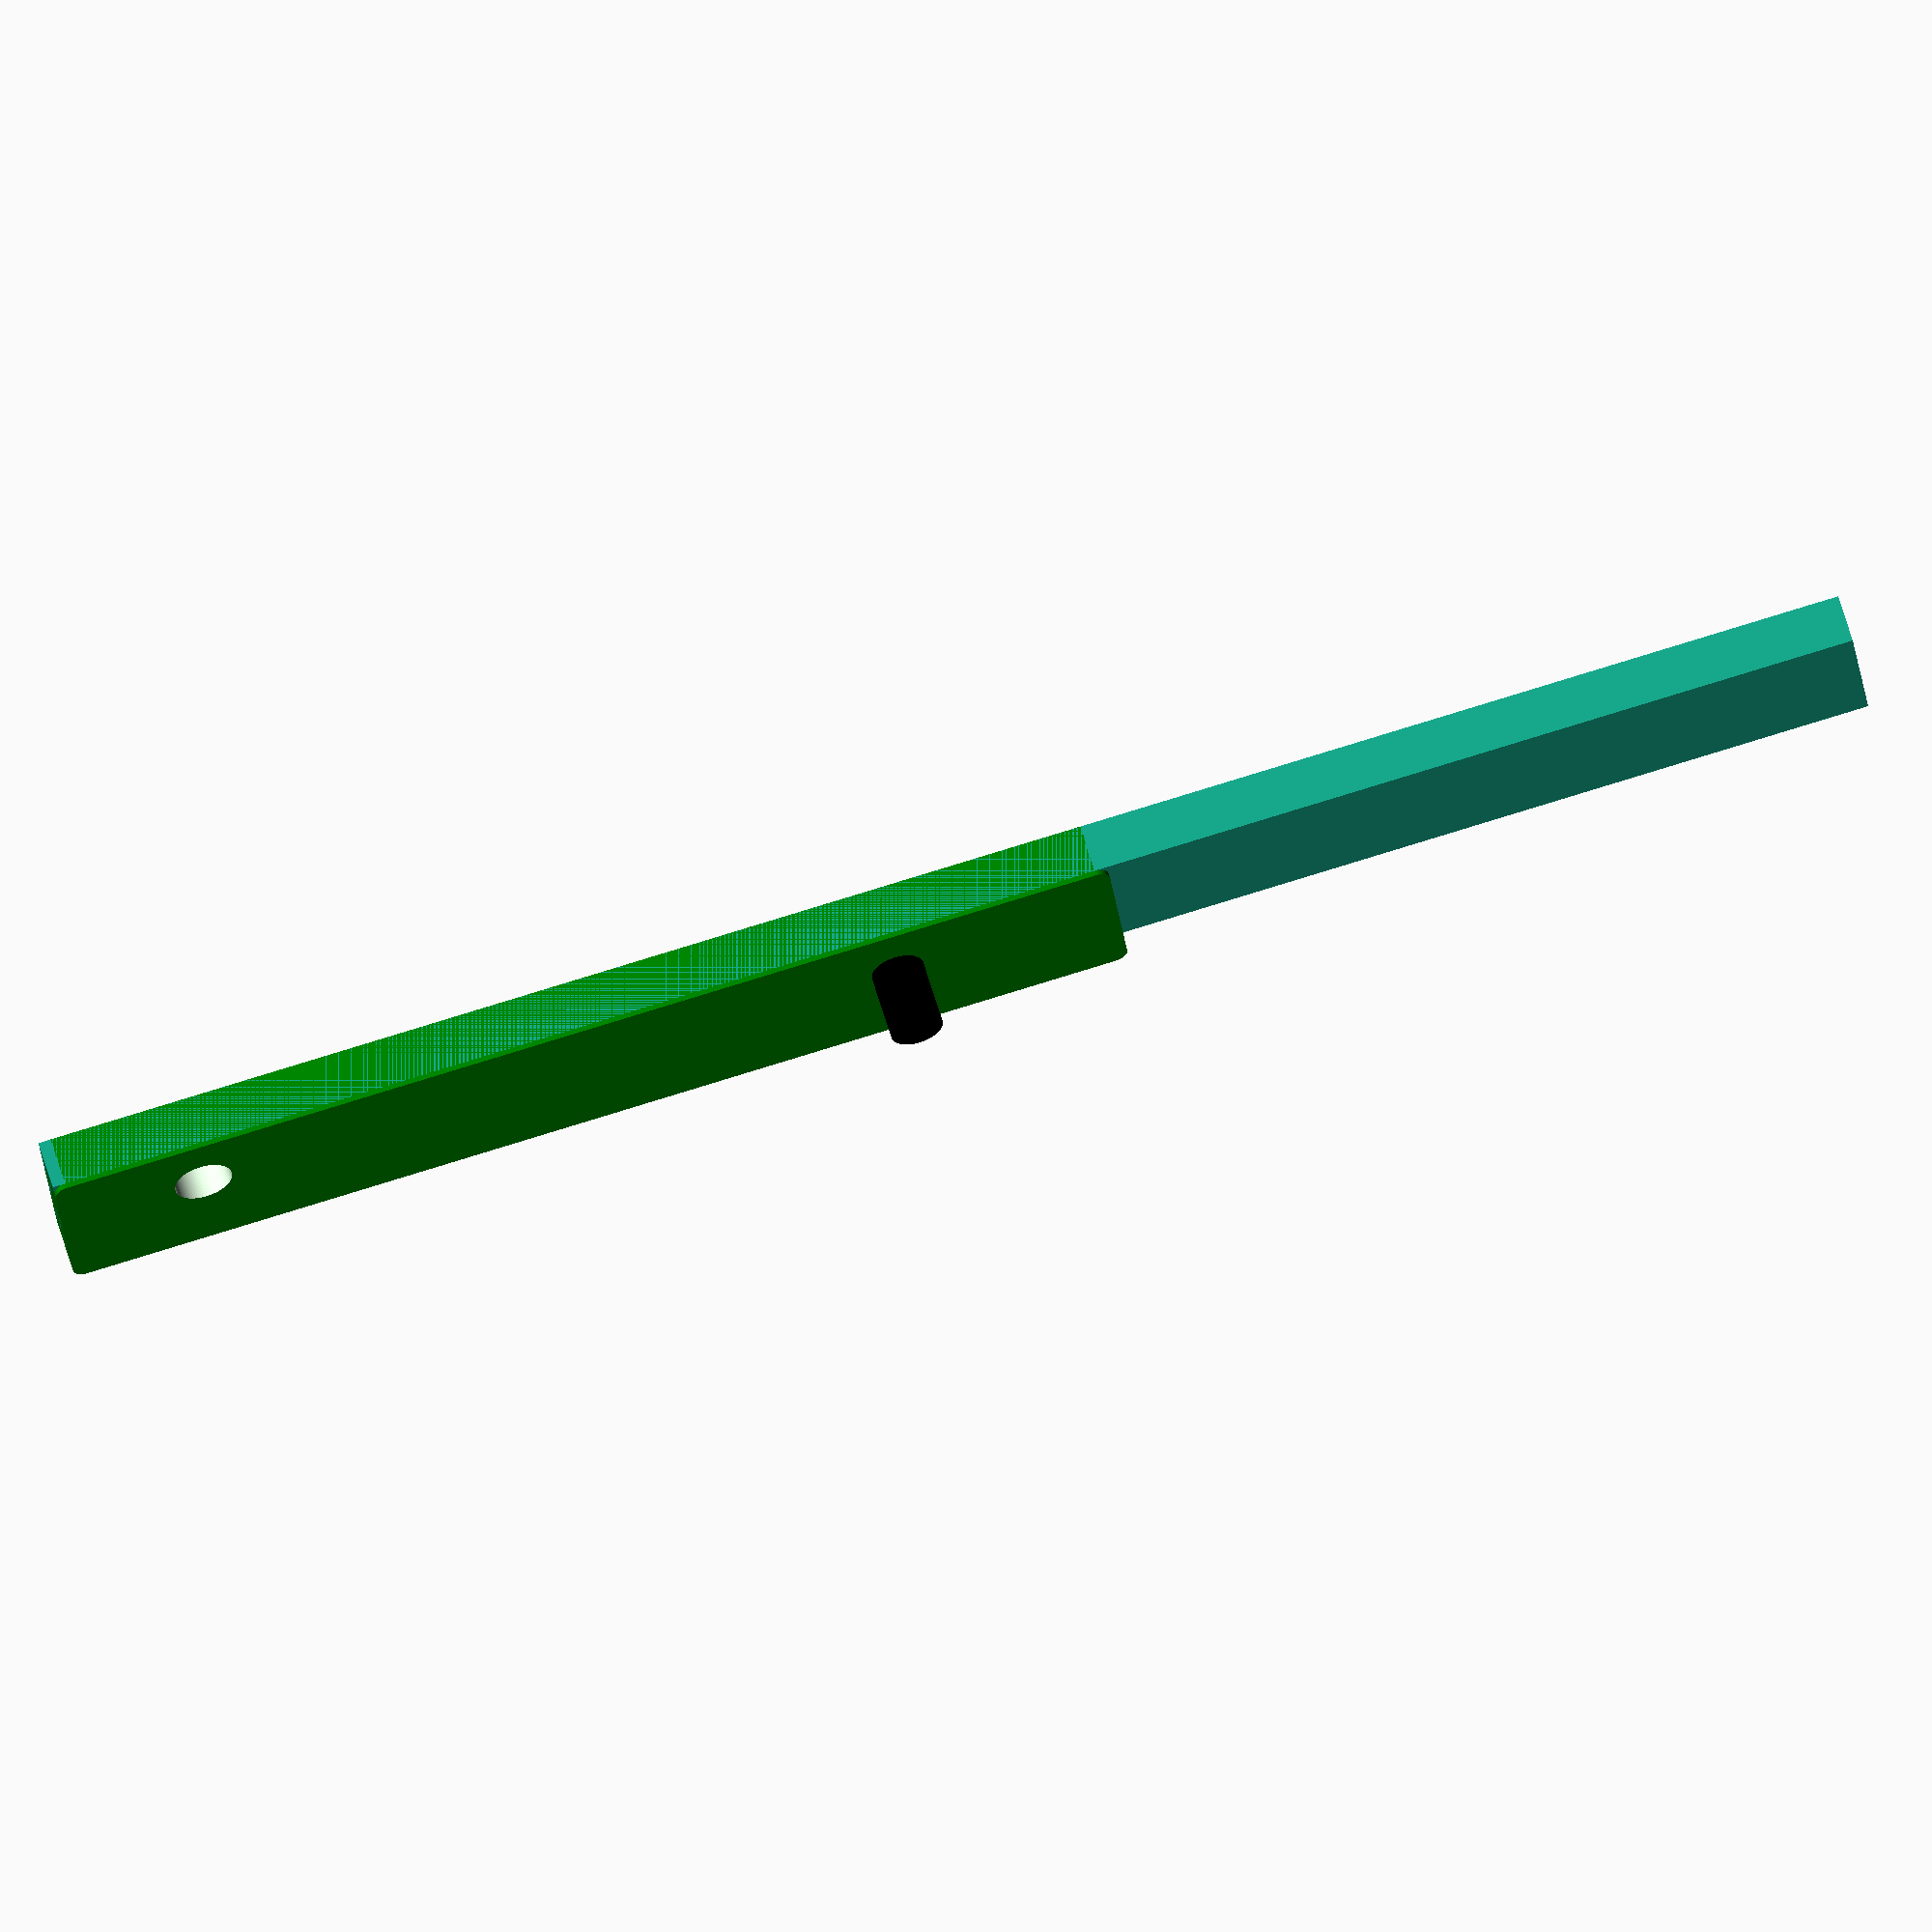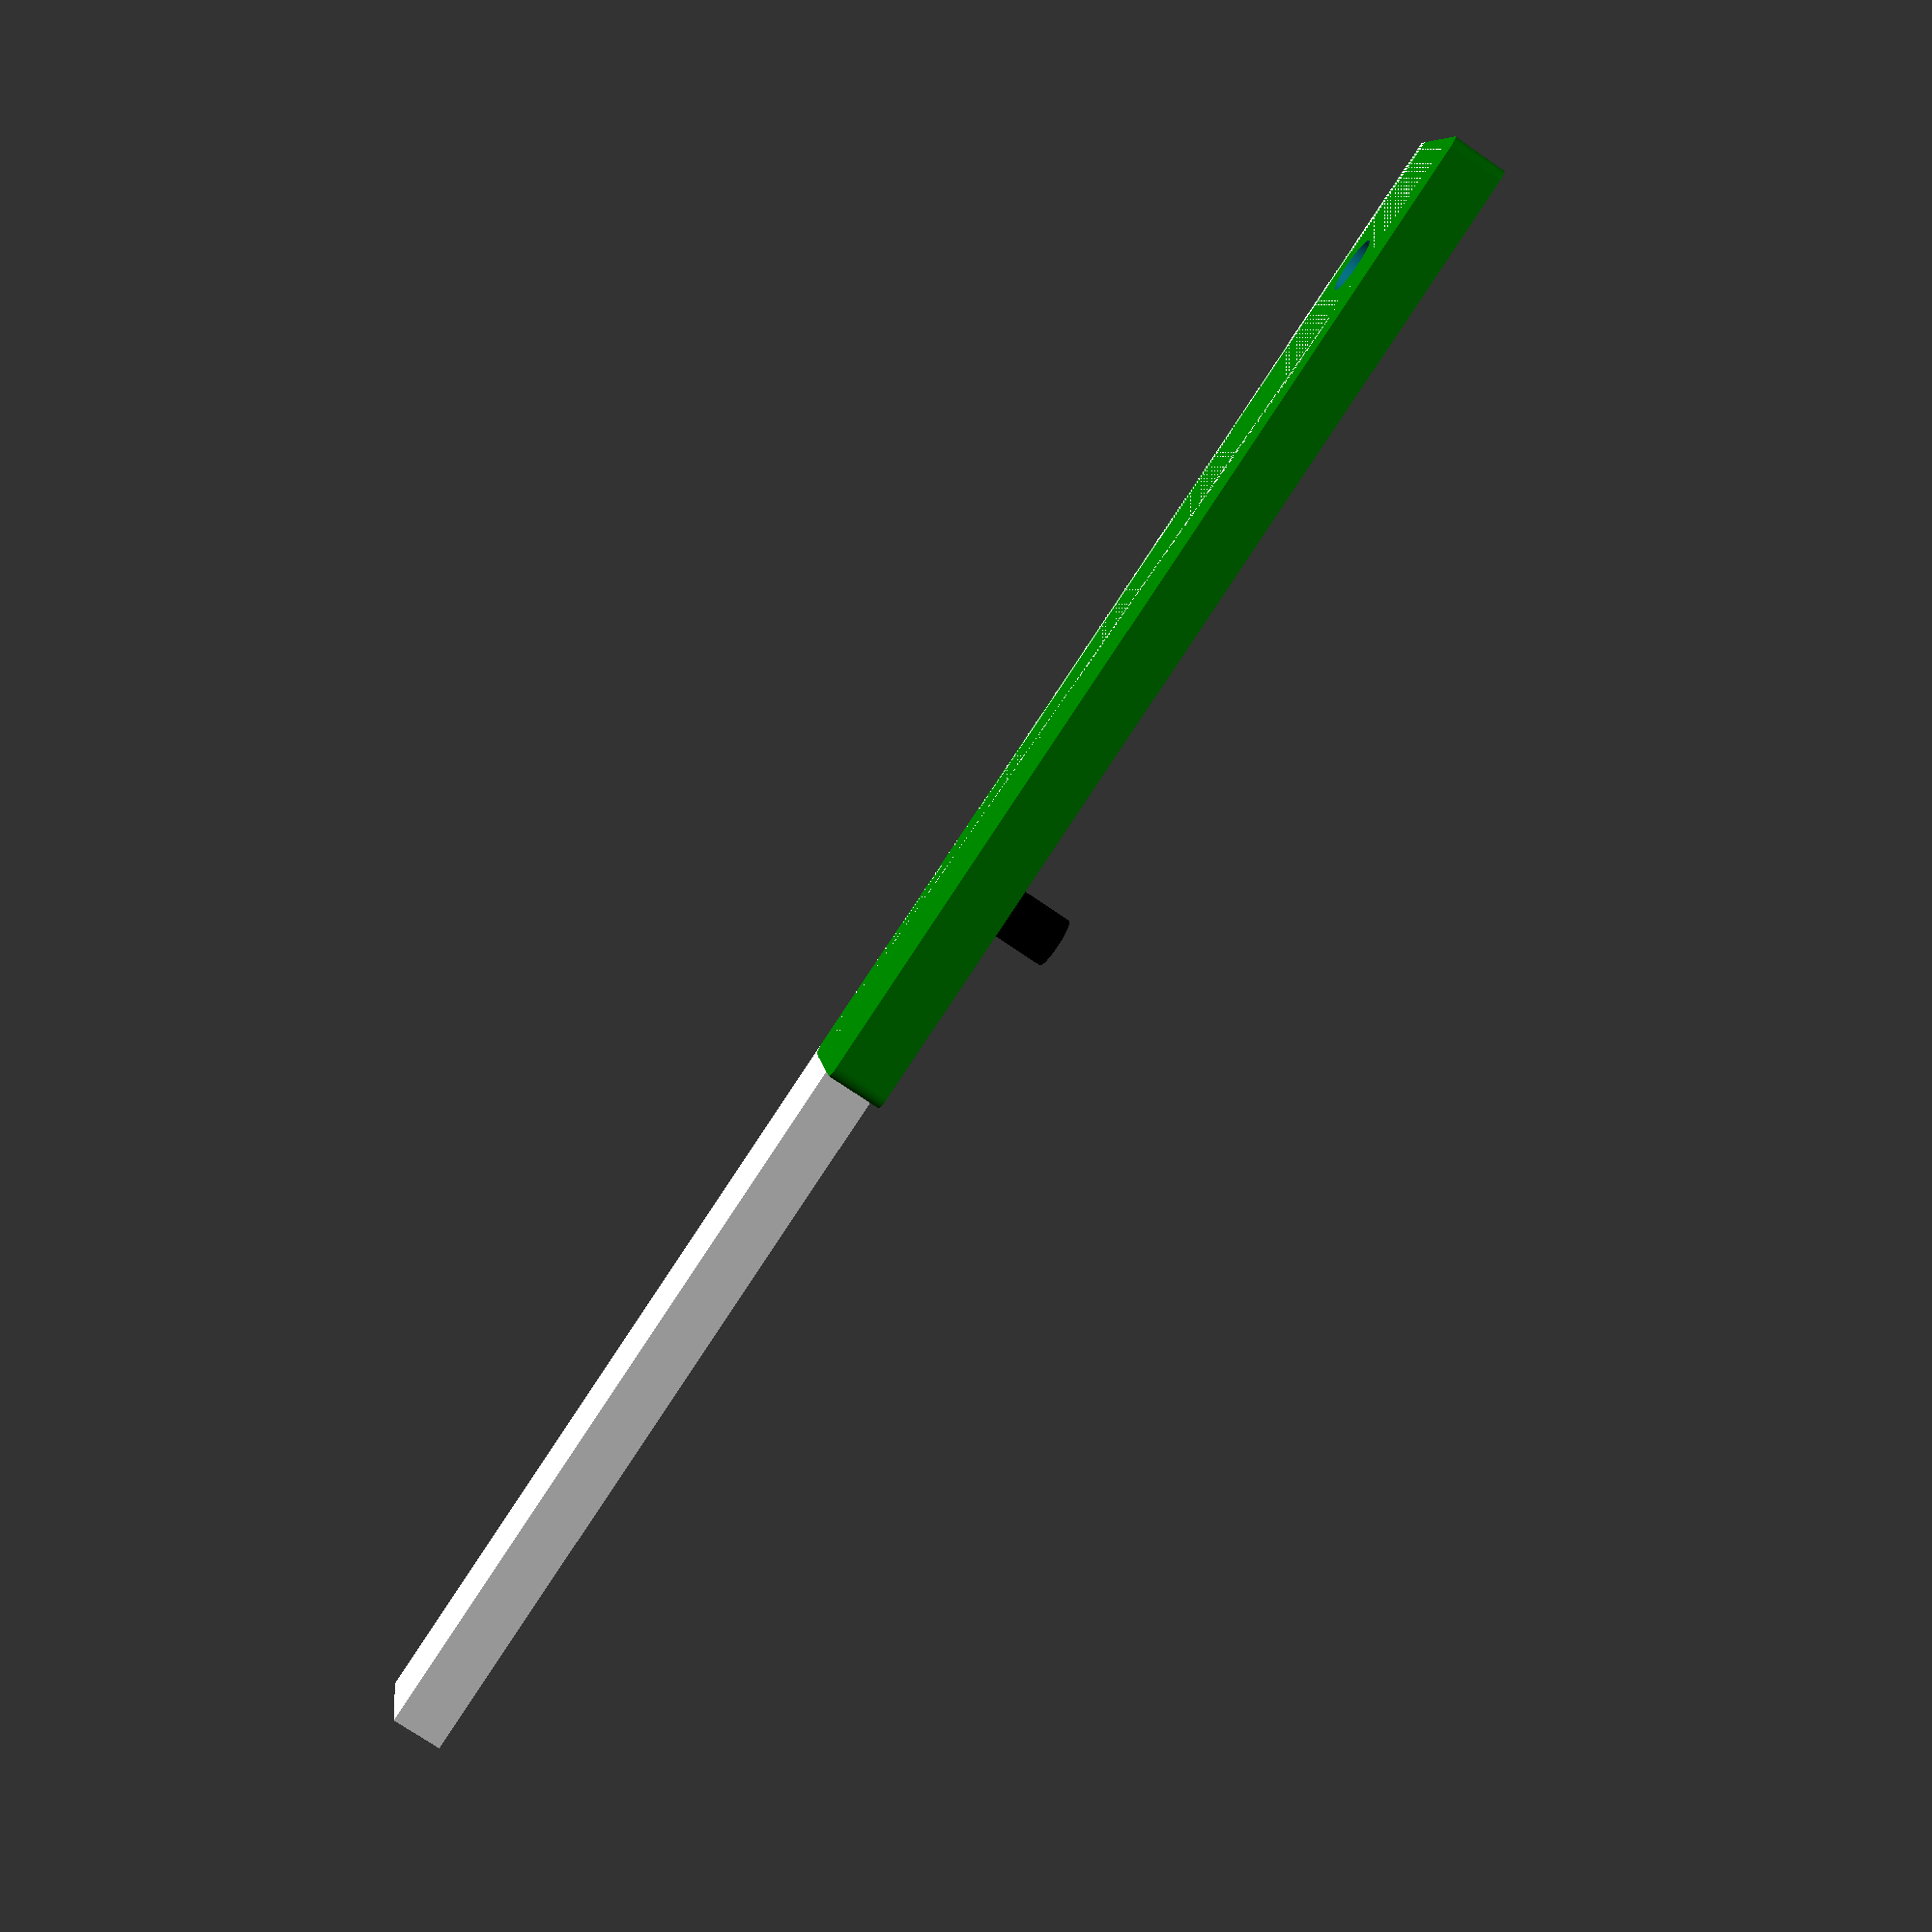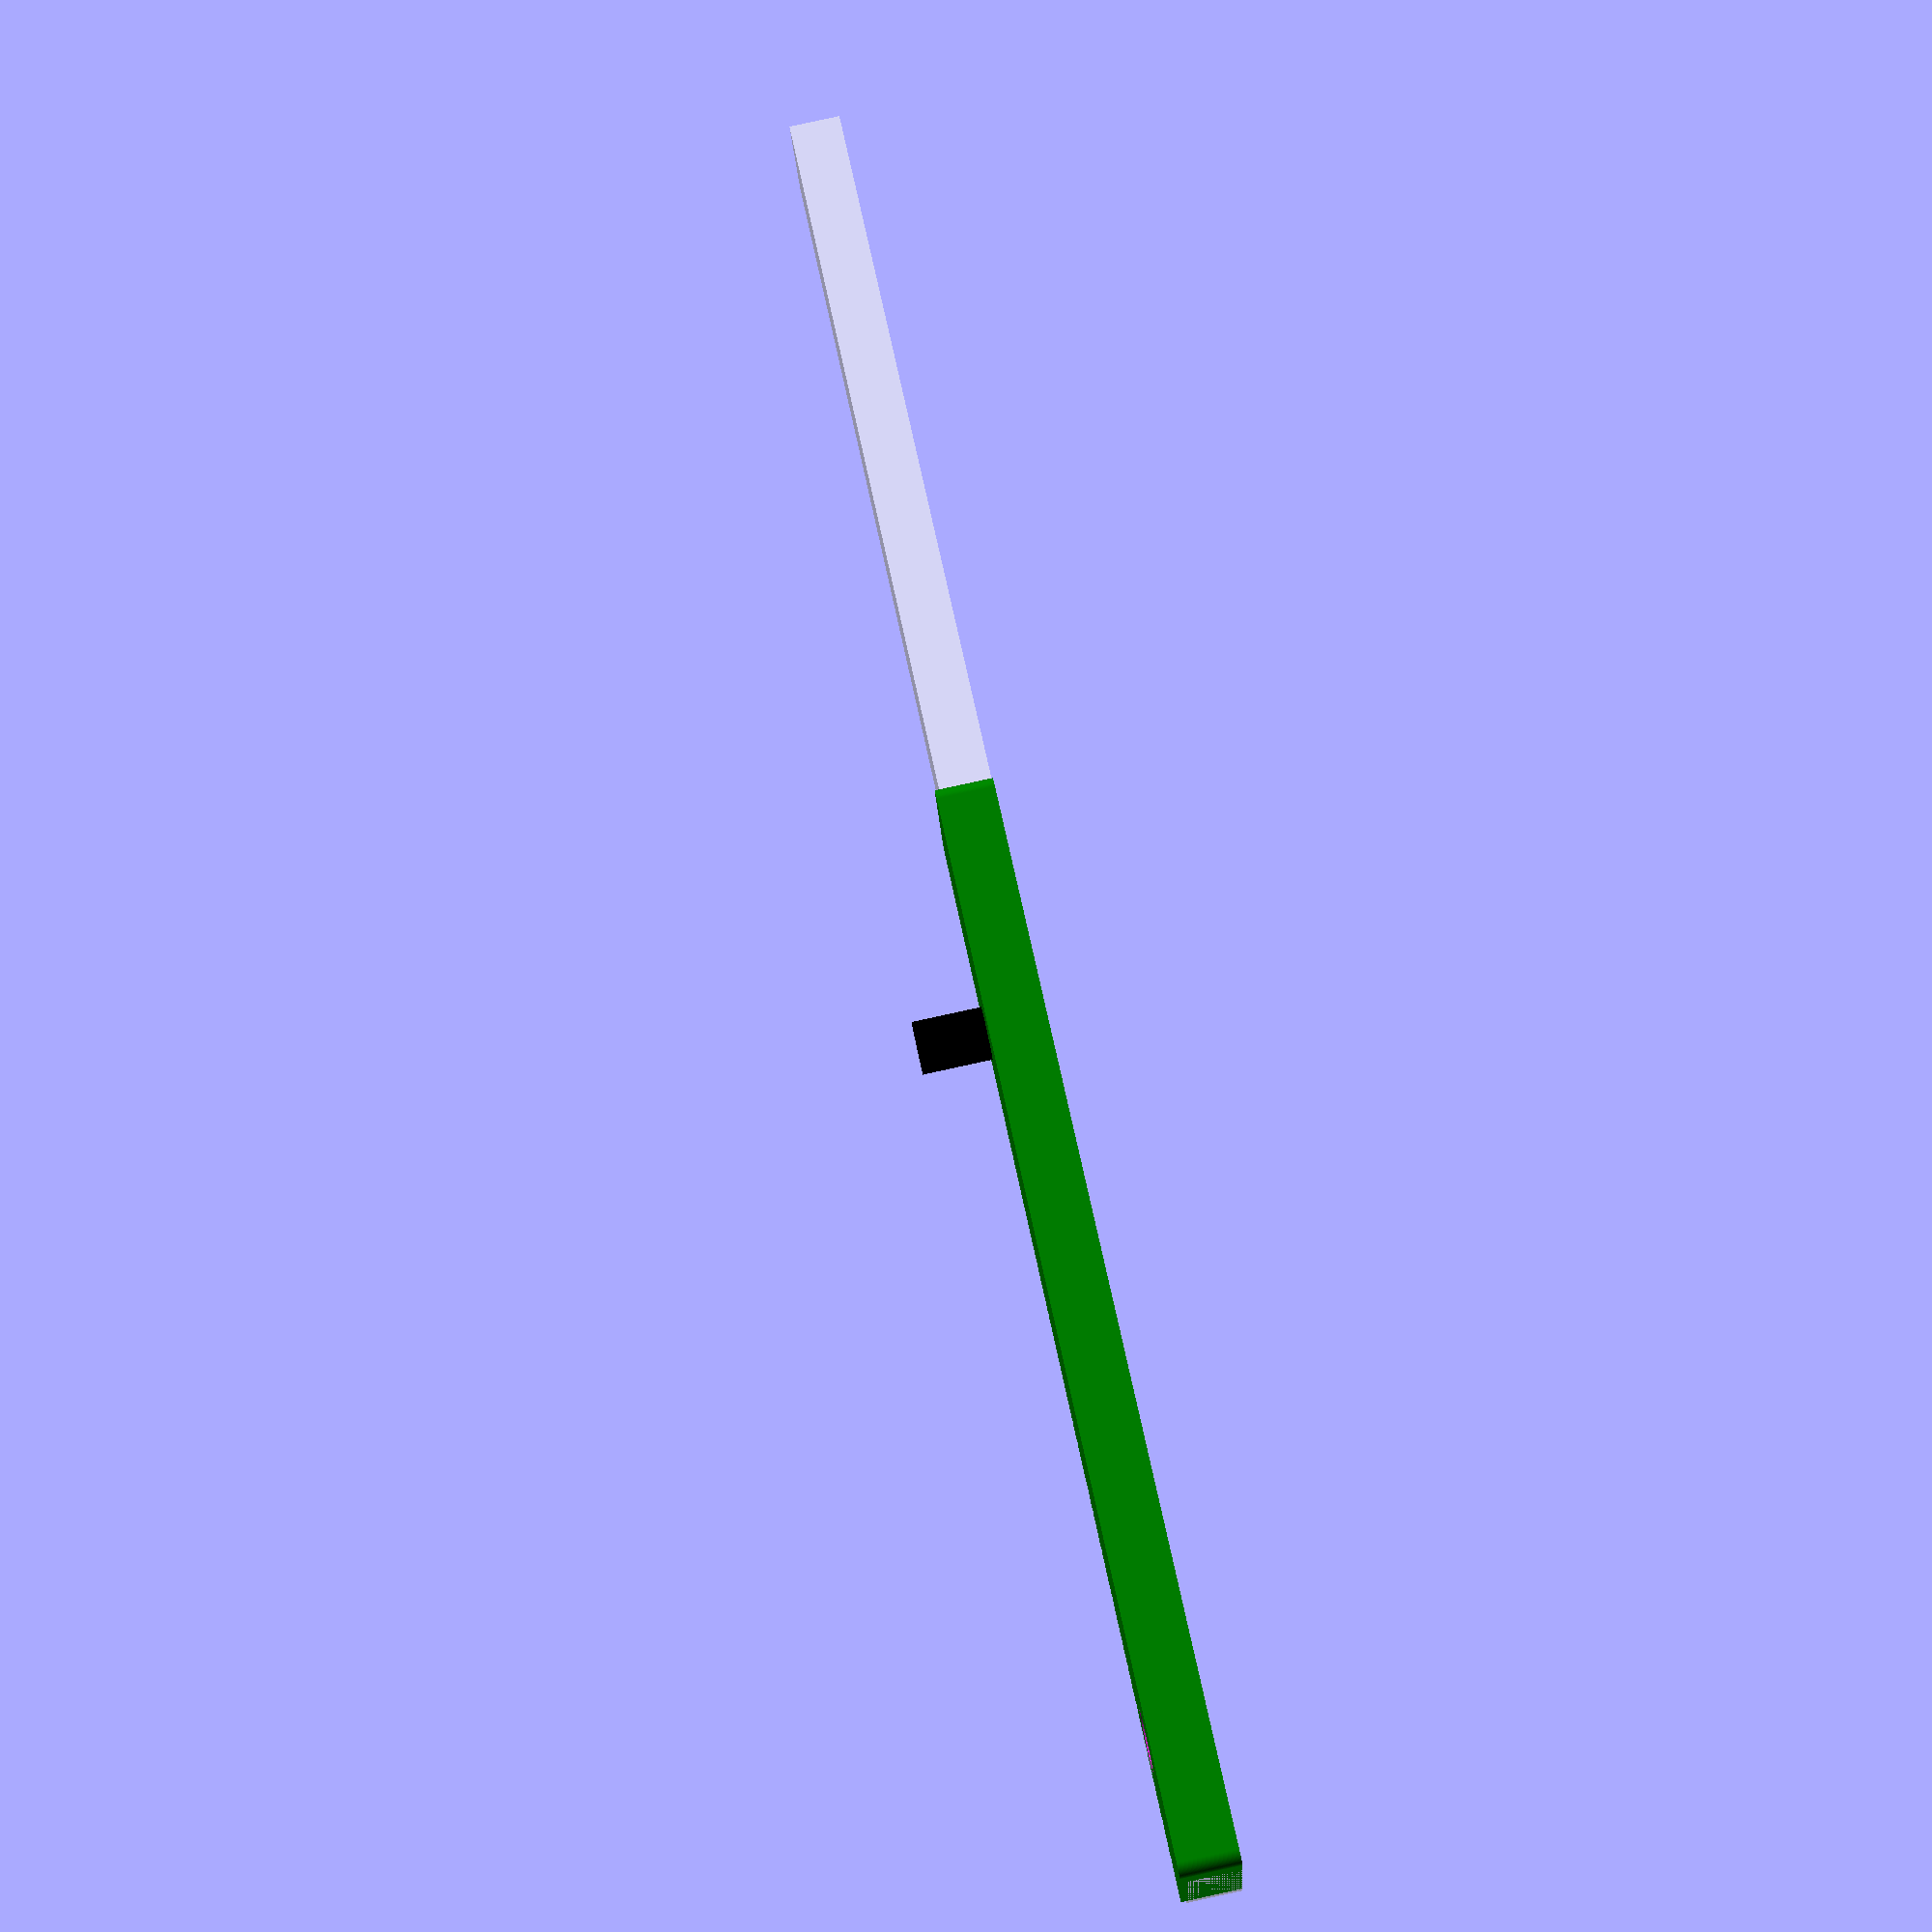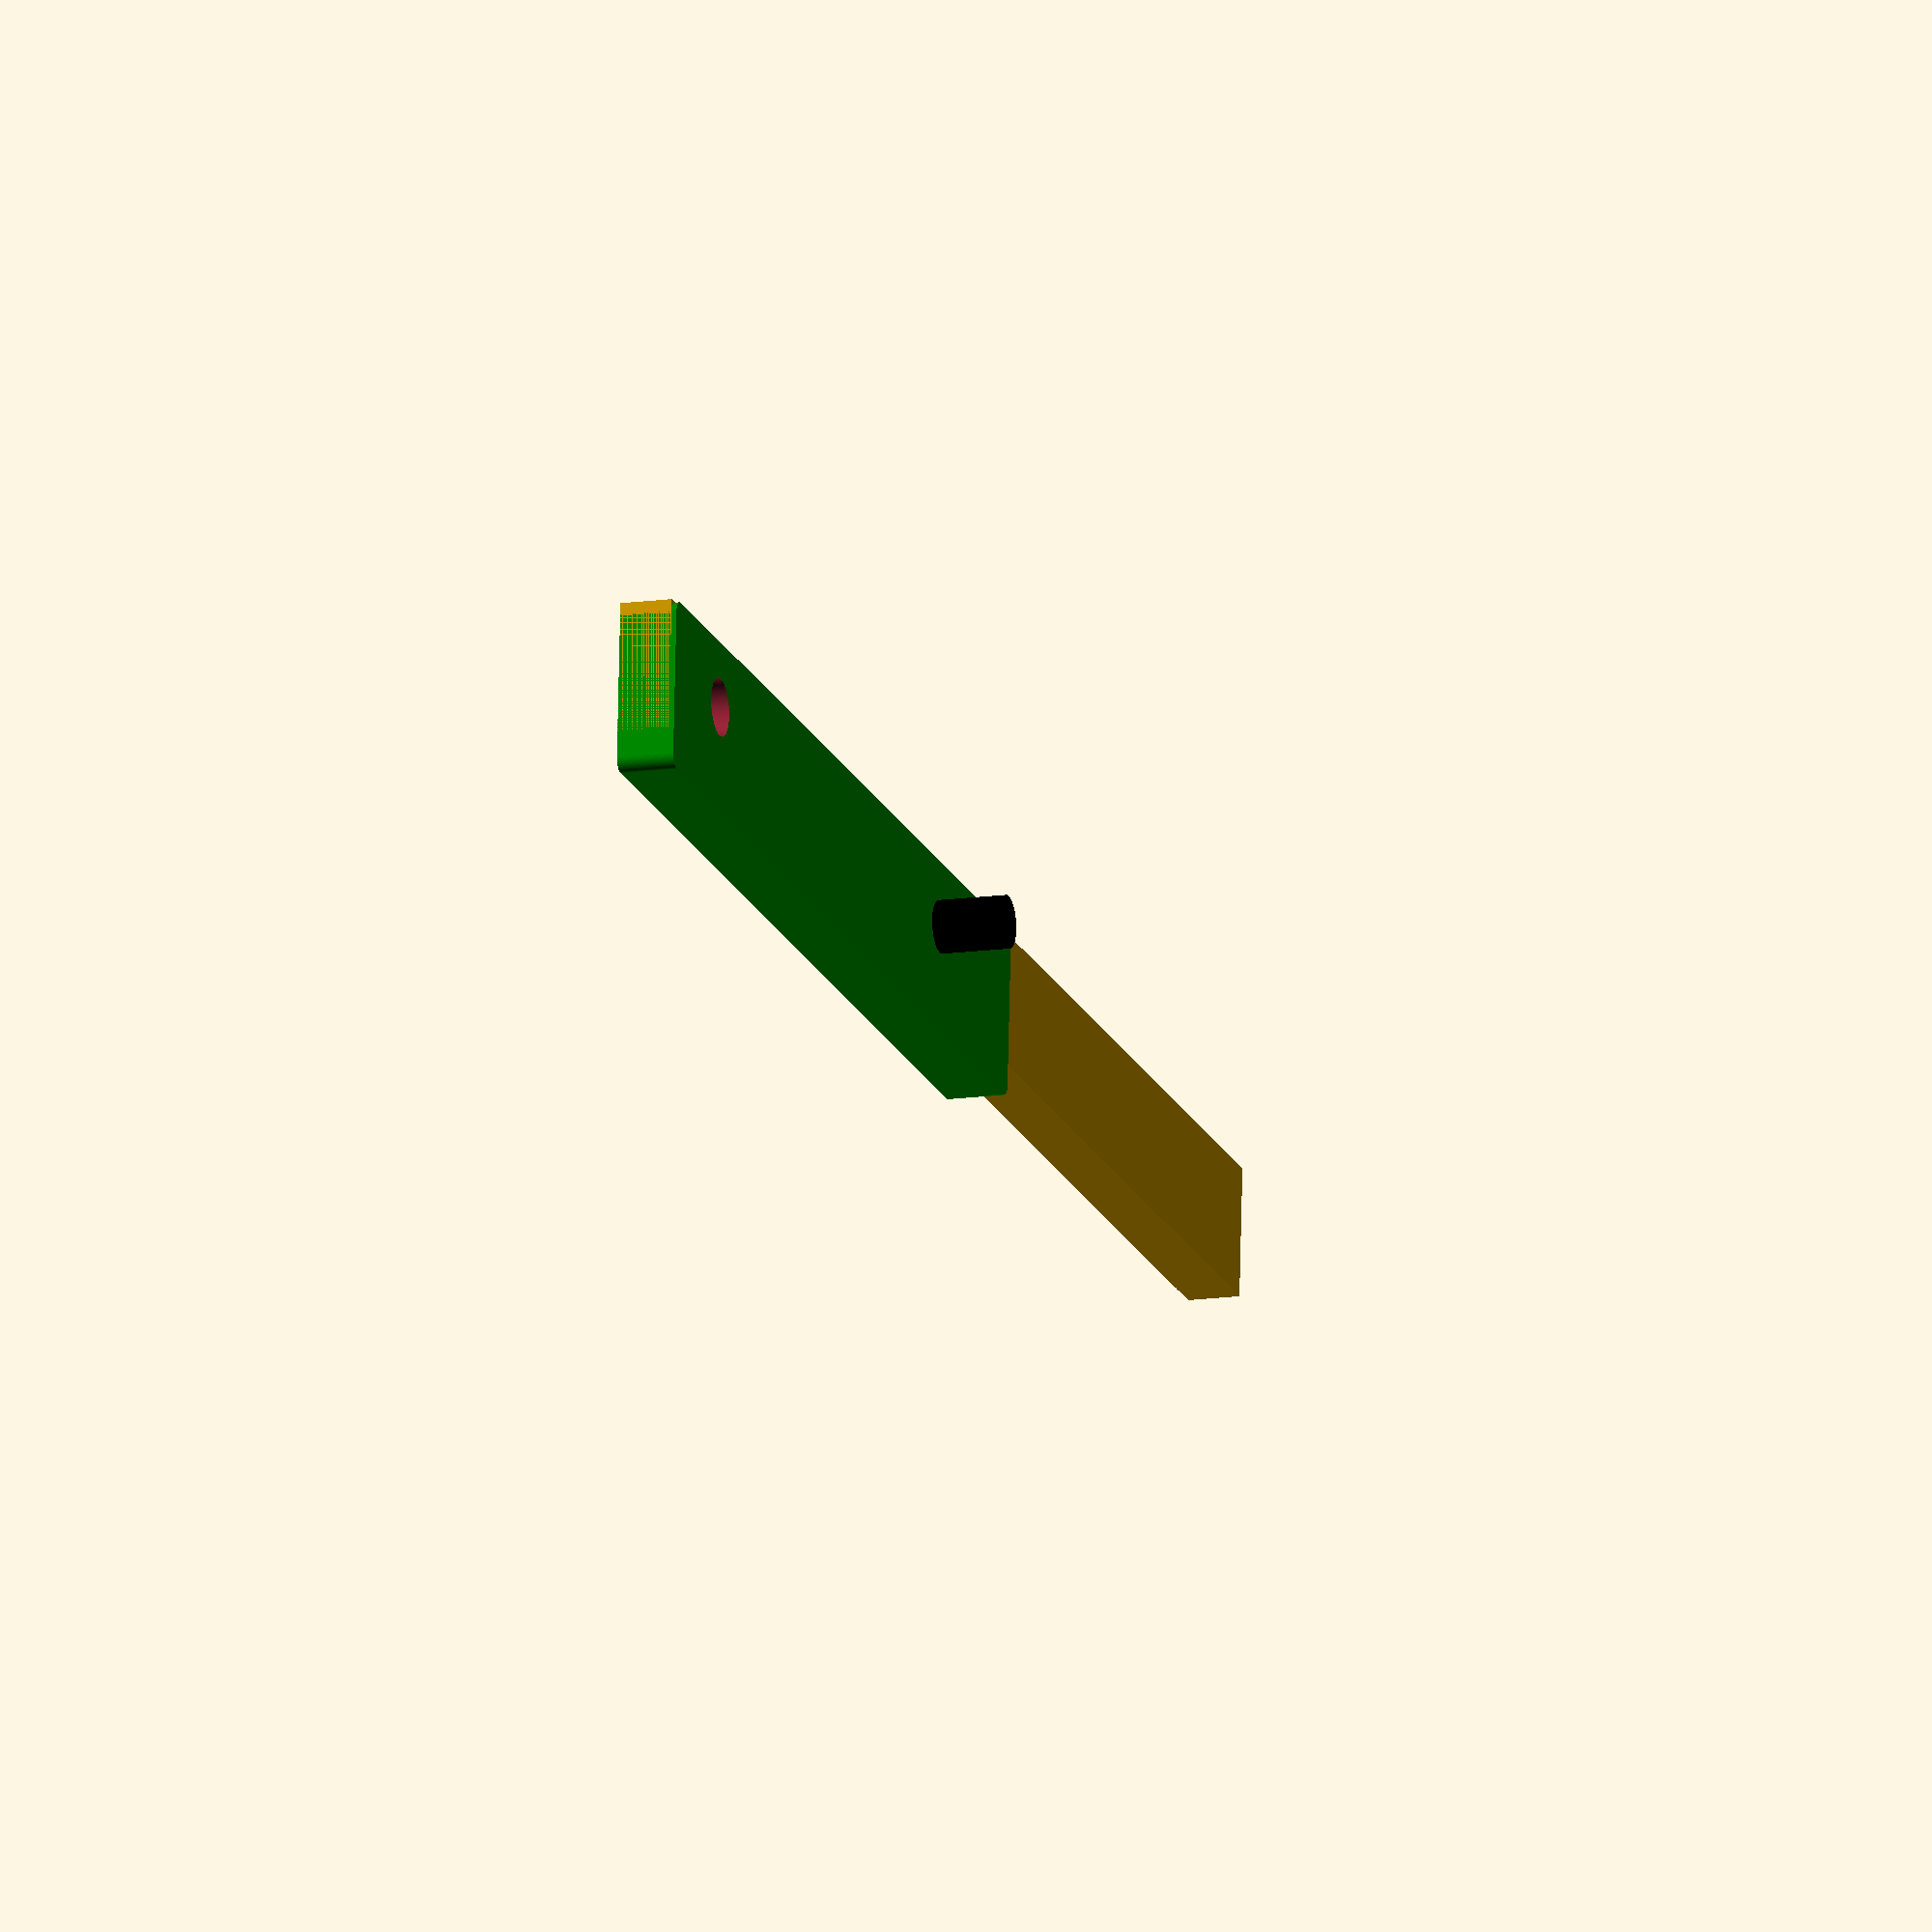
<openscad>
// Filamentführung
// filament-guide.scad
// djgan, 2019-01-31

$fn=100;
use <MCAD/regular_shapes.scad>
	
difference () {
union() {
	color("red")
	translate([75.4,0,0]) rotate([90,0,0])
	torus(12,2);
	cube(size = [140,10,4], center = true); // Teil2
	
	color("green") // Teil1
	translate([-29,-1.5,0])
	minkowski() {
		cube(size = [80,11,4], center = true);
		cylinder(r=1,h=0.4);
		}
	color("black")
	translate([-5,0,0])
	cylinder(r=2,h=7.7);} //Stift
	translate([-59,0,-4])
	cylinder(r=2.2,h=10); //Bohrung	
	}
</openscad>
<views>
elev=301.3 azim=353.1 roll=344.4 proj=o view=wireframe
elev=253.5 azim=191.0 roll=304.4 proj=p view=solid
elev=95.8 azim=346.5 roll=102.3 proj=p view=solid
elev=14.1 azim=4.2 roll=287.7 proj=o view=solid
</views>
